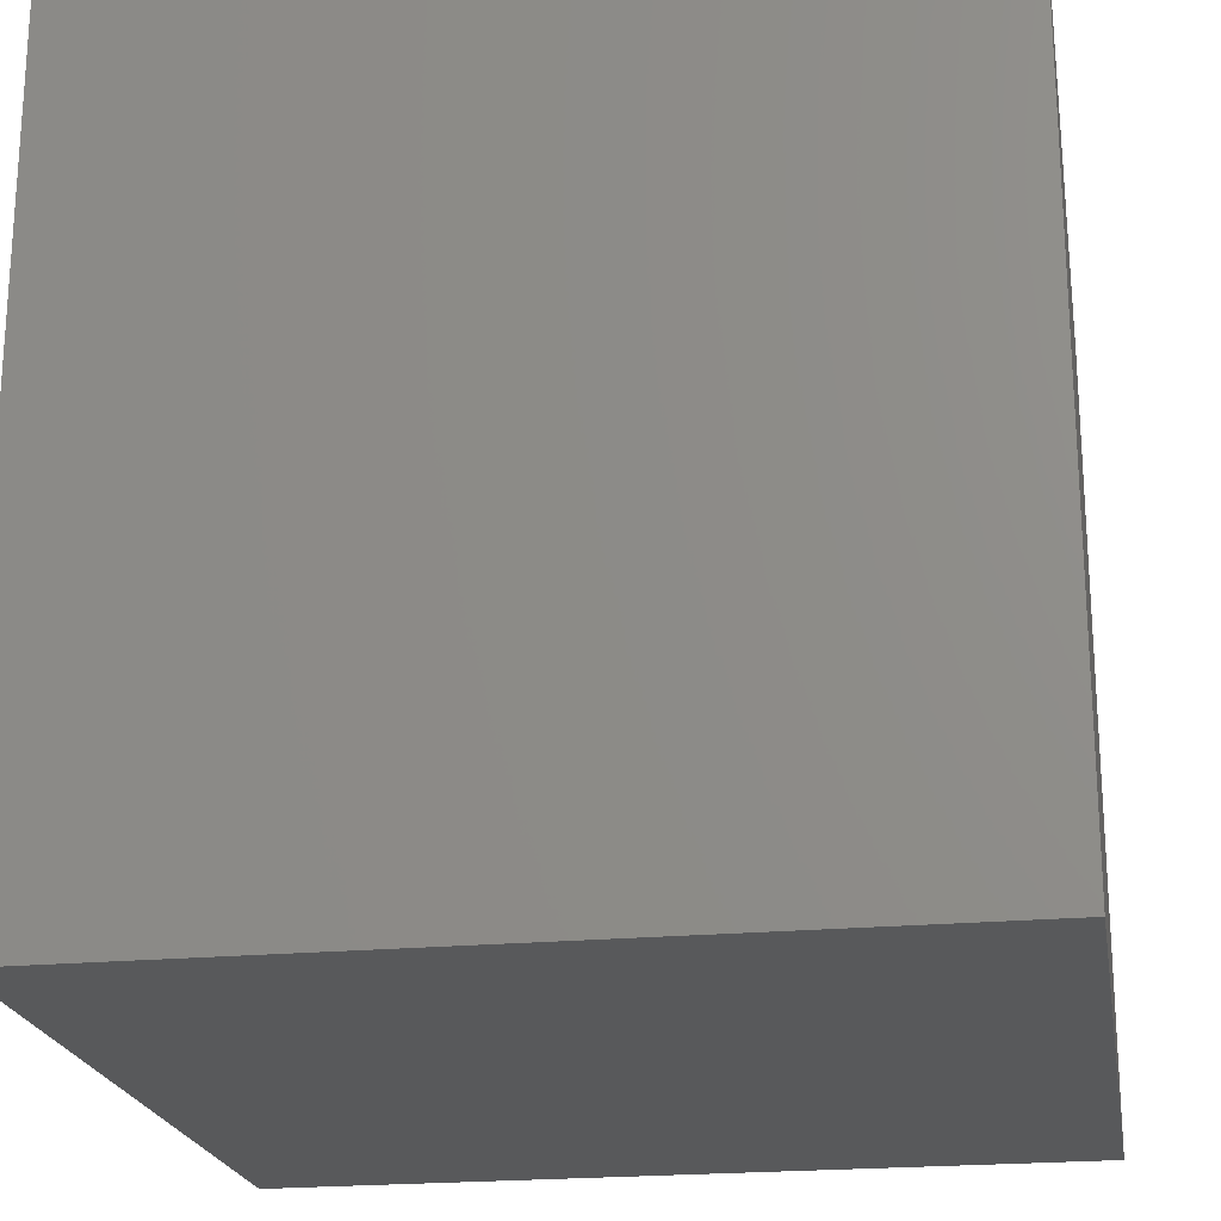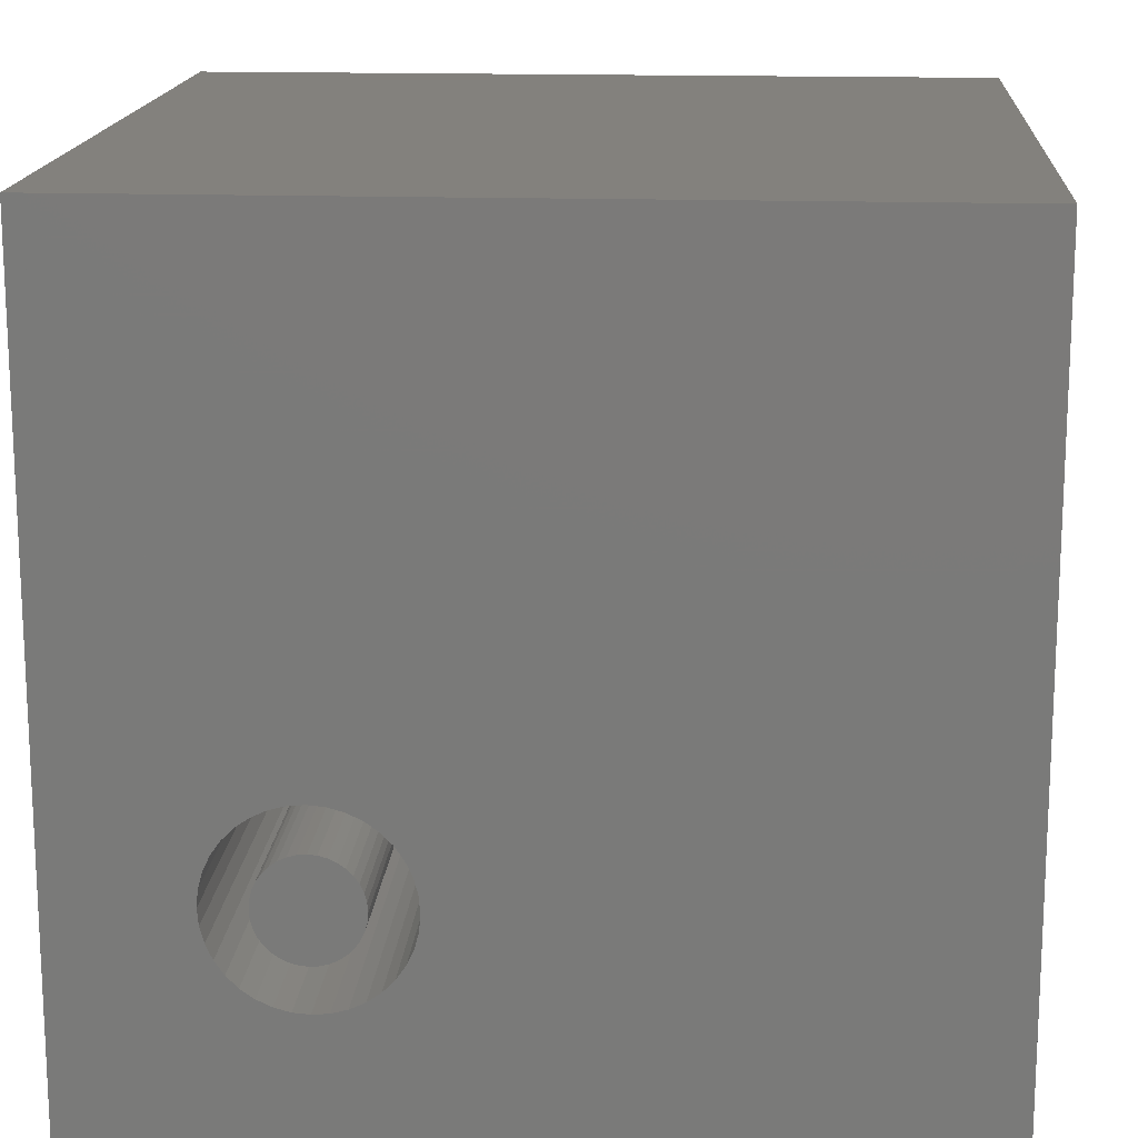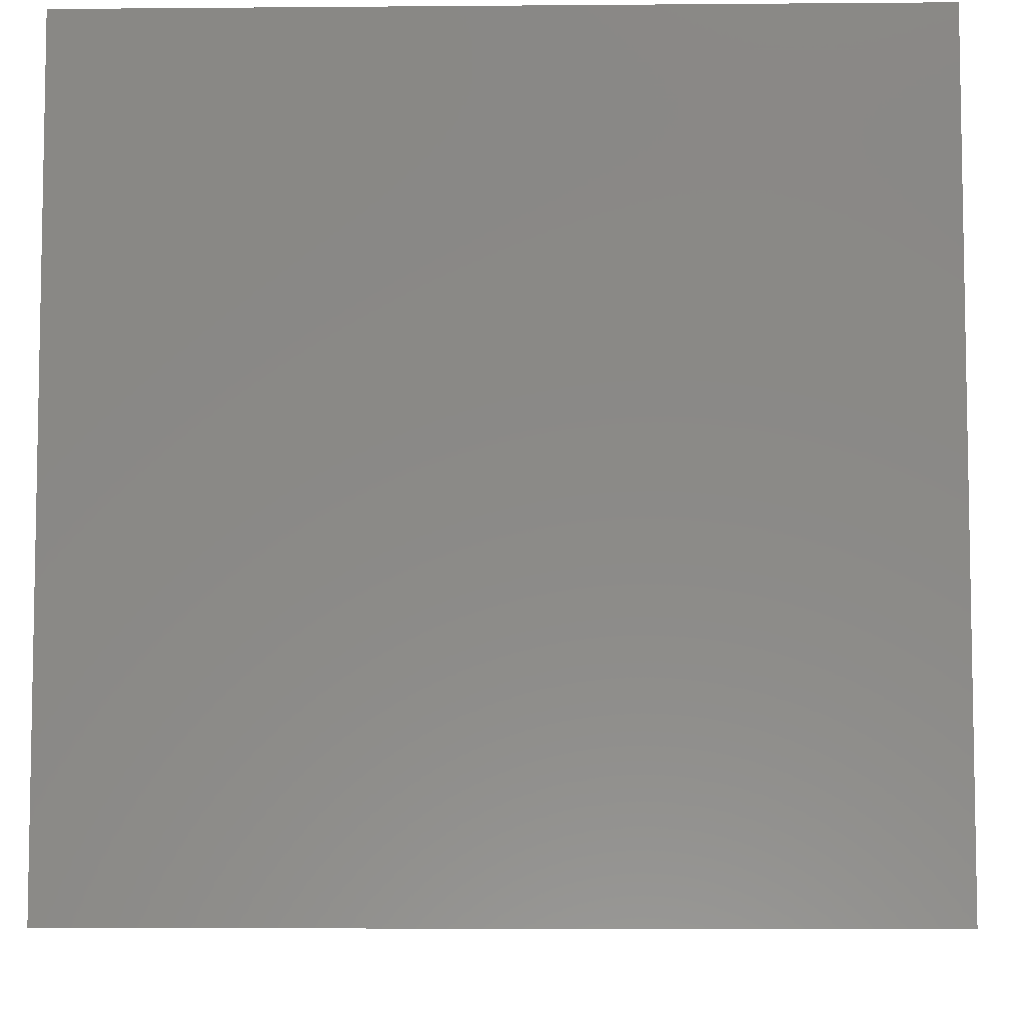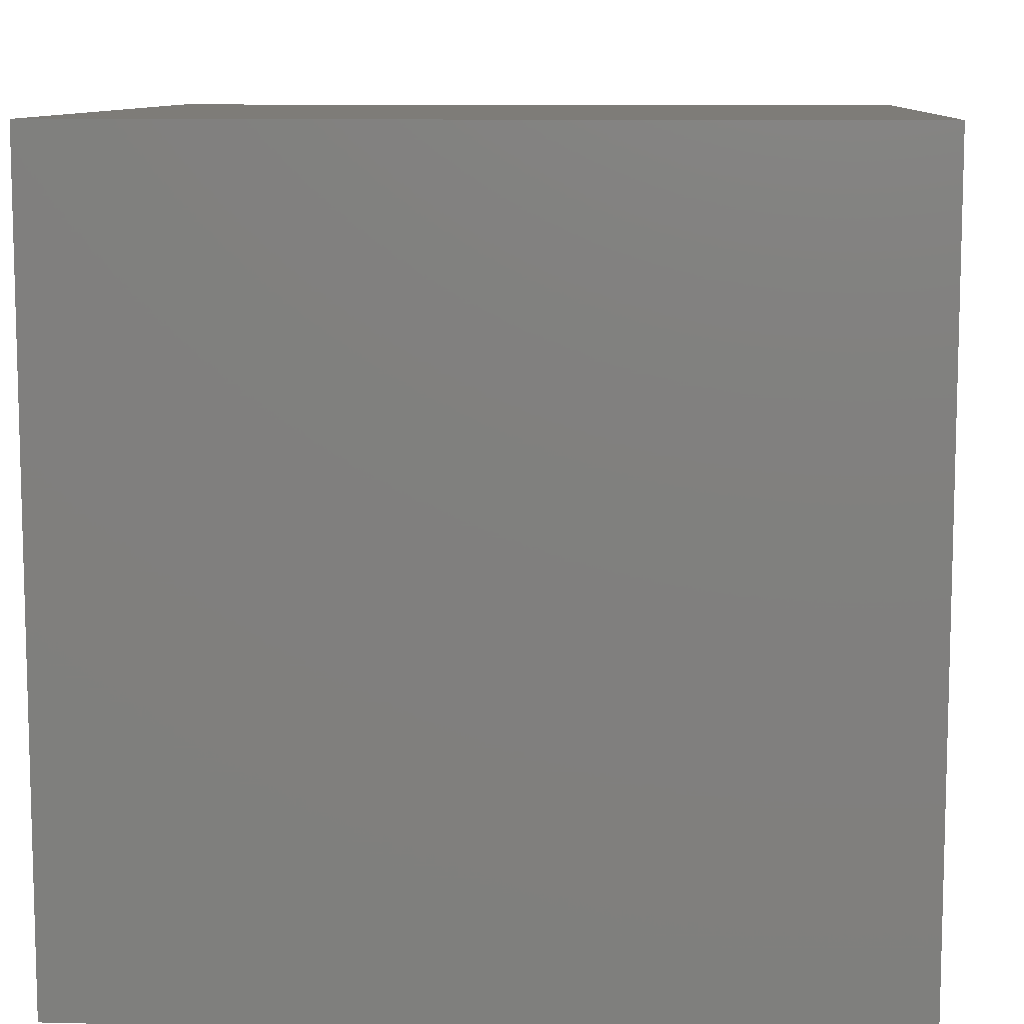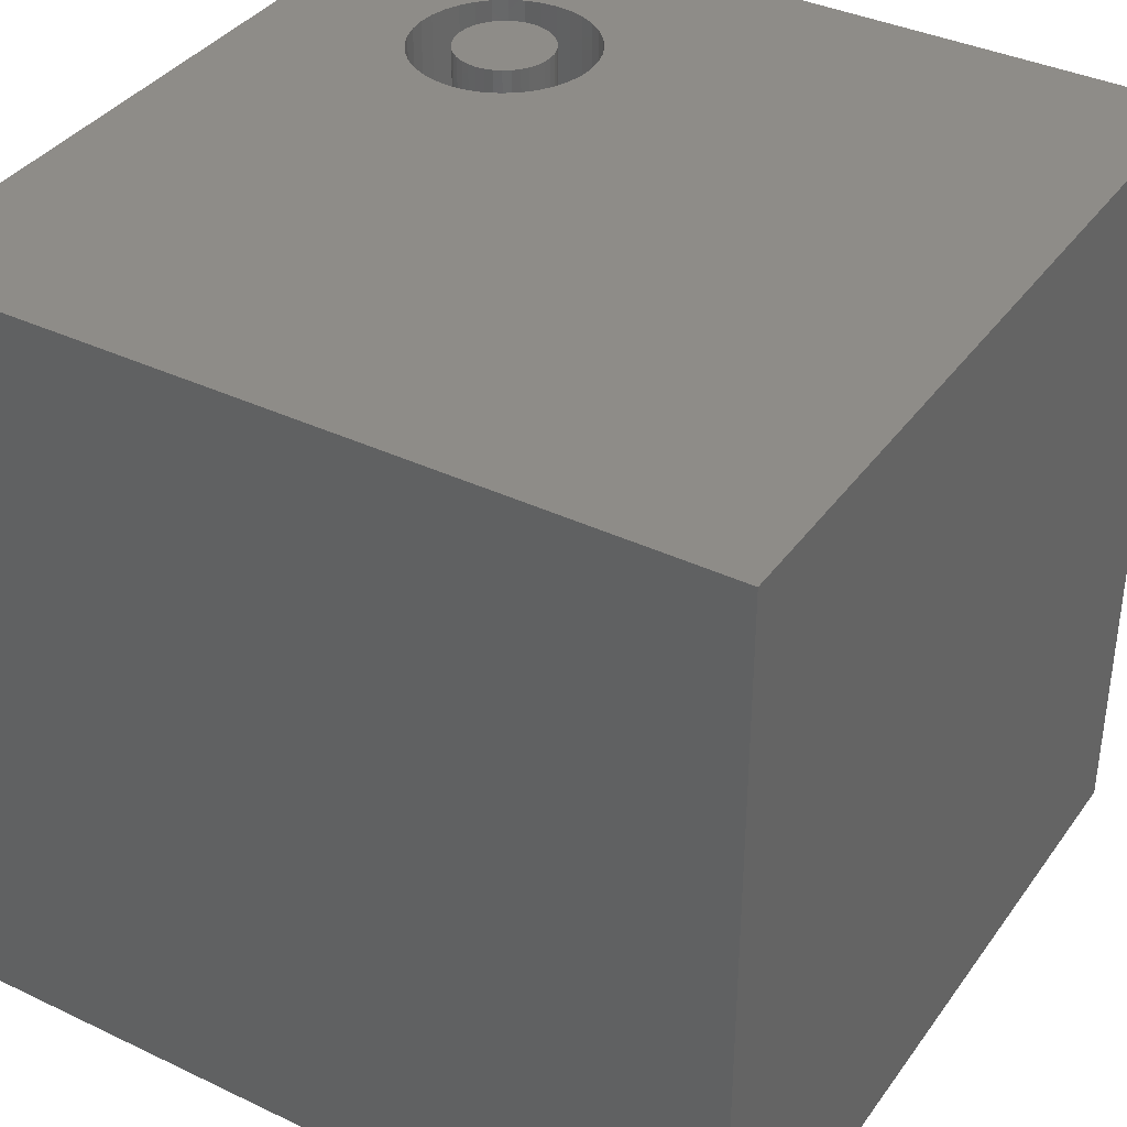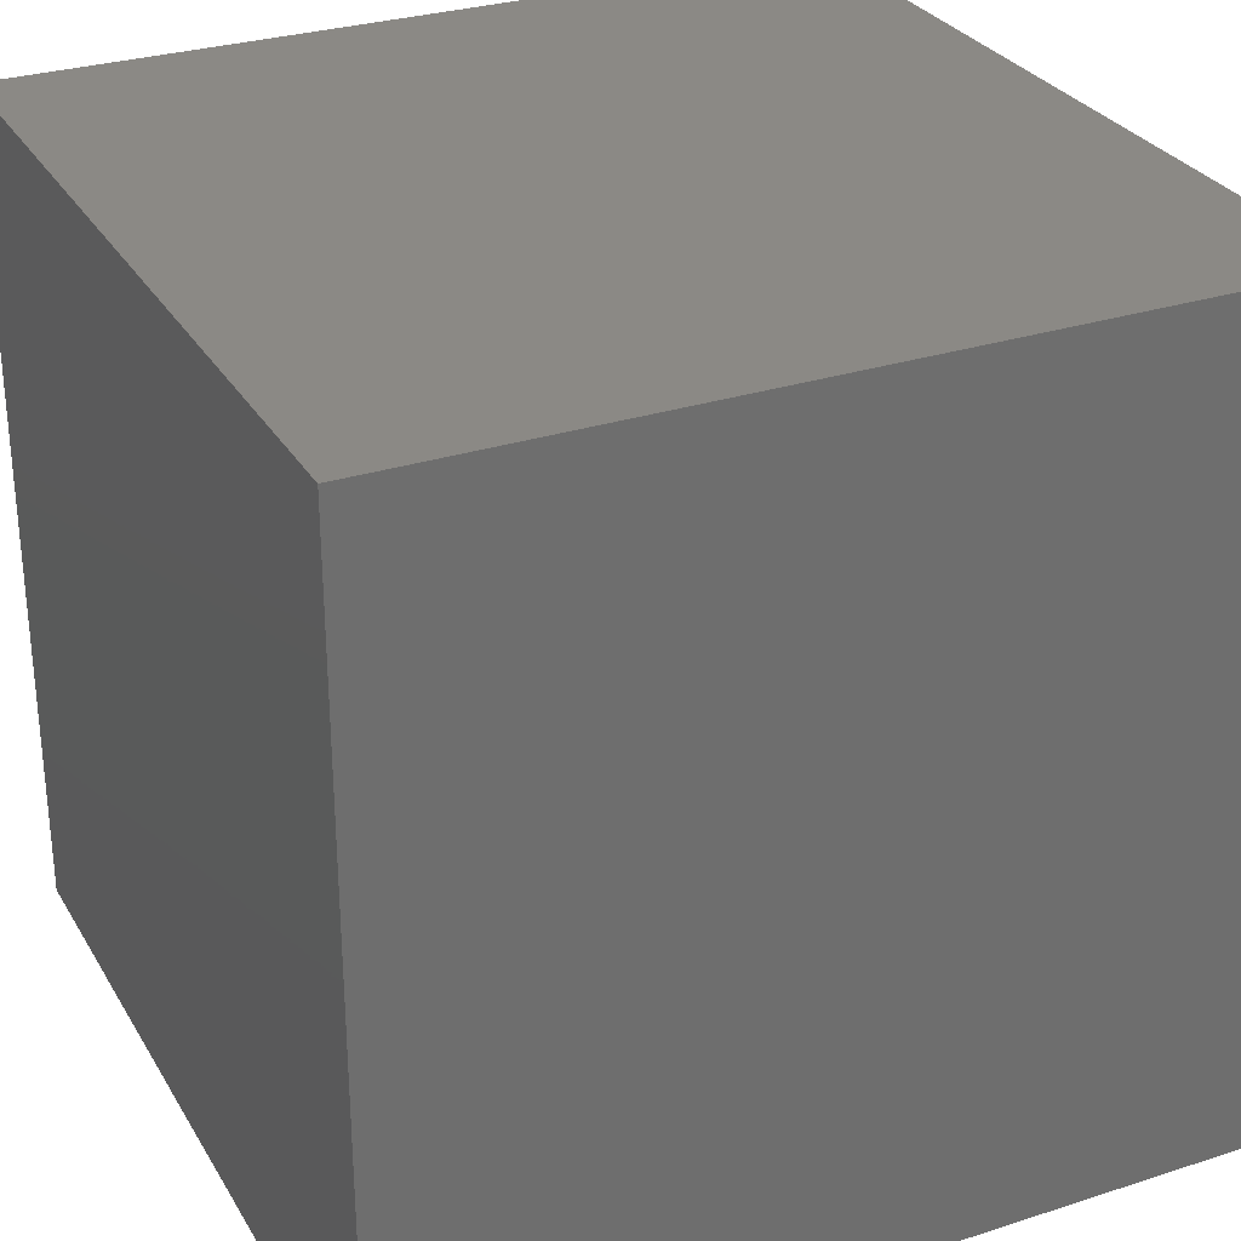
<metadata>
{"format":"stl","ext":"stl","renderer":"f3d","projection":"perspective","resolution":1024,"background":"white","views":[{"elev":-21.5,"azim":9.5,"up":"+Z"},{"elev":16.0,"azim":3.9,"up":"+Y"},{"elev":-6.7,"azim":-178.6,"up":"+Z"},{"elev":9.6,"azim":-176.4,"up":"+Y"},{"elev":37.4,"azim":121.4,"up":"+Z"},{"elev":29.5,"azim":154.6,"up":"+Y"}]}
</metadata>
<code>
# stl→obj: 152 verts, 300 faces
v 0 10 10
v 0 10 0
v 0 0 10
v 0 0 0
v 3.86 2.839 10
v 3.842 2.643 10
v 10 0 10
v 3.792 2.454 10
v 3.709 2.276 10
v 3.596 2.115 10
v 3.458 1.976 10
v 3.297 1.864 10
v 3.119 1.781 10
v 2.93 1.73 10
v 2.734 1.713 10
v 2.539 1.73 10
v 1.872 3.562 10
v 1.759 3.401 10
v 1.677 3.223 10
v 2.349 3.896 10
v 2.539 3.947 10
v 3.297 3.813 10
v 3.458 3.701 10
v 10 10 10
v 3.596 3.562 10
v 2.349 1.781 10
v 2.171 1.864 10
v 2.011 1.976 10
v 1.872 2.115 10
v 1.759 2.276 10
v 1.677 2.454 10
v 2.011 3.701 10
v 2.171 3.813 10
v 3.709 3.401 10
v 3.792 3.223 10
v 3.842 3.034 10
v 1.626 2.643 10
v 1.609 2.839 10
v 1.626 3.034 10
v 2.734 3.964 10
v 2.93 3.947 10
v 3.119 3.896 10
v 10 10 0
v 10 0 0
v 3.842 2.643 4.414
v 3.86 2.839 4.414
v 3.842 3.034 4.414
v 3.792 3.223 4.414
v 3.709 3.401 4.414
v 3.596 3.562 4.414
v 3.458 3.701 4.414
v 3.297 3.813 4.414
v 3.119 3.896 4.414
v 2.93 3.947 4.414
v 2.734 3.964 4.414
v 2.539 3.947 4.414
v 2.349 3.896 4.414
v 2.171 3.813 4.414
v 2.011 3.701 4.414
v 1.872 3.562 4.414
v 1.759 3.401 4.414
v 1.677 3.223 4.414
v 1.626 3.034 4.414
v 1.609 2.839 4.414
v 1.626 2.643 4.414
v 1.677 2.454 4.414
v 1.759 2.276 4.414
v 1.872 2.115 4.414
v 2.011 1.976 4.414
v 2.171 1.864 4.414
v 2.349 1.781 4.414
v 2.539 1.73 4.414
v 2.734 1.713 4.414
v 2.93 1.73 4.414
v 3.119 1.781 4.414
v 3.297 1.864 4.414
v 3.458 1.976 4.414
v 3.596 2.115 4.414
v 3.709 2.276 4.414
v 3.792 2.454 4.414
v 3.035 3.36 4.414
v 2.94 3.405 4.414
v 2.839 3.432 4.414
v 2.734 3.441 4.414
v 2.629 3.432 4.414
v 2.528 3.405 4.414
v 2.433 3.36 4.414
v 2.347 3.3 4.414
v 2.272 3.226 4.414
v 2.212 3.14 4.414
v 2.168 3.045 4.414
v 2.141 2.943 4.414
v 2.131 2.839 4.414
v 2.141 2.734 4.414
v 2.168 2.632 4.414
v 2.212 2.537 4.414
v 2.272 2.451 4.414
v 2.347 2.377 4.414
v 2.433 2.317 4.414
v 2.528 2.272 4.414
v 2.629 2.245 4.414
v 2.734 2.236 4.414
v 2.839 2.245 4.414
v 2.94 2.272 4.414
v 3.035 2.317 4.414
v 3.121 2.377 4.414
v 3.196 2.451 4.414
v 3.256 2.537 4.414
v 3.3 2.632 4.414
v 3.328 2.734 4.414
v 3.337 2.839 4.414
v 3.328 2.943 4.414
v 3.3 3.045 4.414
v 3.256 3.14 4.414
v 3.196 3.226 4.414
v 3.121 3.3 4.414
v 3.337 2.839 10
v 3.328 2.734 10
v 3.3 2.632 10
v 3.256 2.537 10
v 3.196 2.451 10
v 3.121 2.377 10
v 3.035 2.317 10
v 2.94 2.272 10
v 2.839 2.245 10
v 2.734 2.236 10
v 2.629 2.245 10
v 2.528 2.272 10
v 2.433 2.317 10
v 2.347 2.377 10
v 2.272 2.451 10
v 2.212 2.537 10
v 2.168 2.632 10
v 2.141 2.734 10
v 2.131 2.839 10
v 2.141 2.943 10
v 2.168 3.045 10
v 2.212 3.14 10
v 2.272 3.226 10
v 2.347 3.3 10
v 2.433 3.36 10
v 2.528 3.405 10
v 2.629 3.432 10
v 2.734 3.441 10
v 2.839 3.432 10
v 2.94 3.405 10
v 3.035 3.36 10
v 3.121 3.3 10
v 3.196 3.226 10
v 3.256 3.14 10
v 3.3 3.045 10
v 3.328 2.943 10
f 1 2 3
f 3 2 4
f 5 6 7
f 7 6 8
f 7 8 9
f 9 10 7
f 7 10 11
f 7 11 12
f 12 13 7
f 7 13 14
f 7 14 3
f 3 14 15
f 3 15 16
f 17 1 18
f 18 1 19
f 1 20 21
f 22 23 24
f 24 23 25
f 16 26 3
f 3 26 27
f 3 27 28
f 28 29 3
f 3 29 30
f 3 30 31
f 17 32 1
f 1 32 33
f 1 33 20
f 25 34 24
f 24 34 35
f 24 35 7
f 7 35 36
f 7 36 5
f 31 37 3
f 3 37 38
f 3 38 1
f 1 38 39
f 1 39 19
f 21 40 1
f 1 40 41
f 1 41 24
f 24 41 42
f 24 42 22
f 43 24 44
f 44 24 7
f 2 43 4
f 4 43 44
f 24 43 1
f 1 43 2
f 44 7 4
f 4 7 3
f 45 5 46
f 46 5 36
f 46 36 47
f 47 36 35
f 47 35 48
f 48 35 34
f 48 34 49
f 49 34 25
f 49 25 50
f 50 25 23
f 50 23 51
f 51 23 22
f 51 22 52
f 52 22 42
f 52 42 53
f 53 42 41
f 53 41 54
f 54 41 40
f 54 40 55
f 55 40 21
f 55 21 56
f 56 21 20
f 56 20 57
f 57 20 33
f 57 33 58
f 58 33 32
f 58 32 59
f 59 32 17
f 59 17 60
f 60 17 18
f 60 18 61
f 61 18 19
f 61 19 62
f 62 19 39
f 62 39 63
f 63 39 38
f 63 38 64
f 64 38 37
f 64 37 65
f 65 37 31
f 65 31 66
f 66 31 30
f 66 30 67
f 67 30 29
f 67 29 68
f 68 29 28
f 68 28 69
f 69 28 27
f 69 27 70
f 70 27 26
f 70 26 71
f 71 26 16
f 71 16 72
f 72 16 15
f 72 15 73
f 73 15 14
f 73 14 74
f 74 14 13
f 74 13 75
f 75 13 12
f 75 12 76
f 76 12 11
f 76 11 77
f 77 11 10
f 77 10 78
f 78 10 9
f 78 9 79
f 79 9 8
f 79 8 80
f 80 8 6
f 80 6 45
f 45 6 5
f 81 52 82
f 82 52 53
f 82 53 83
f 83 53 54
f 83 54 84
f 84 54 55
f 84 55 85
f 85 55 56
f 85 56 86
f 86 56 57
f 86 57 87
f 87 57 58
f 87 58 88
f 88 58 59
f 88 59 89
f 89 59 60
f 89 60 90
f 90 60 61
f 90 61 91
f 91 61 62
f 91 62 92
f 92 62 63
f 92 63 93
f 93 63 64
f 93 64 94
f 94 64 65
f 94 65 95
f 95 65 66
f 95 66 96
f 96 66 67
f 96 67 97
f 97 67 68
f 97 68 98
f 98 68 69
f 98 69 99
f 99 69 70
f 99 70 100
f 100 70 71
f 100 71 101
f 101 71 72
f 101 72 102
f 102 72 73
f 102 73 103
f 103 73 74
f 103 74 104
f 104 74 75
f 104 75 105
f 105 75 76
f 105 76 106
f 106 76 77
f 106 77 107
f 107 77 78
f 107 78 108
f 108 78 79
f 108 79 109
f 109 79 80
f 109 80 110
f 110 80 45
f 110 45 111
f 111 45 46
f 111 46 112
f 112 46 47
f 112 47 113
f 113 47 48
f 113 48 114
f 114 48 49
f 114 49 115
f 115 49 50
f 115 50 116
f 116 50 51
f 116 51 81
f 81 51 52
f 112 117 111
f 111 117 118
f 111 118 110
f 110 118 119
f 110 119 109
f 109 119 120
f 109 120 108
f 108 120 121
f 108 121 107
f 107 121 122
f 107 122 106
f 106 122 123
f 106 123 105
f 105 123 124
f 105 124 104
f 104 124 125
f 104 125 103
f 103 125 126
f 103 126 102
f 102 126 127
f 102 127 101
f 101 127 128
f 101 128 100
f 100 128 129
f 100 129 99
f 99 129 130
f 99 130 98
f 98 130 131
f 98 131 97
f 97 131 132
f 97 132 96
f 96 132 133
f 96 133 95
f 95 133 134
f 95 134 94
f 94 134 135
f 94 135 93
f 93 135 136
f 93 136 92
f 92 136 137
f 92 137 91
f 91 137 138
f 91 138 90
f 90 138 139
f 90 139 89
f 89 139 140
f 89 140 88
f 88 140 141
f 88 141 87
f 87 141 142
f 87 142 86
f 86 142 143
f 86 143 85
f 85 143 144
f 85 144 84
f 84 144 145
f 84 145 83
f 83 145 146
f 83 146 82
f 82 146 147
f 82 147 81
f 81 147 148
f 81 148 116
f 116 148 149
f 116 149 115
f 115 149 150
f 115 150 114
f 114 150 151
f 114 151 113
f 113 151 152
f 113 152 112
f 112 152 117
f 123 141 140
f 126 125 138
f 140 139 123
f 123 139 138
f 123 138 124
f 124 138 125
f 145 144 123
f 151 150 123
f 123 150 149
f 123 149 148
f 144 143 123
f 123 143 142
f 123 142 141
f 148 147 123
f 123 147 146
f 123 146 145
f 137 136 131
f 131 136 135
f 135 134 131
f 131 134 133
f 131 133 132
f 137 131 138
f 138 131 130
f 138 130 129
f 129 128 138
f 138 128 127
f 138 127 126
f 118 117 123
f 123 117 152
f 123 152 151
f 123 122 118
f 118 122 121
f 118 121 119
f 119 121 120

</code>
